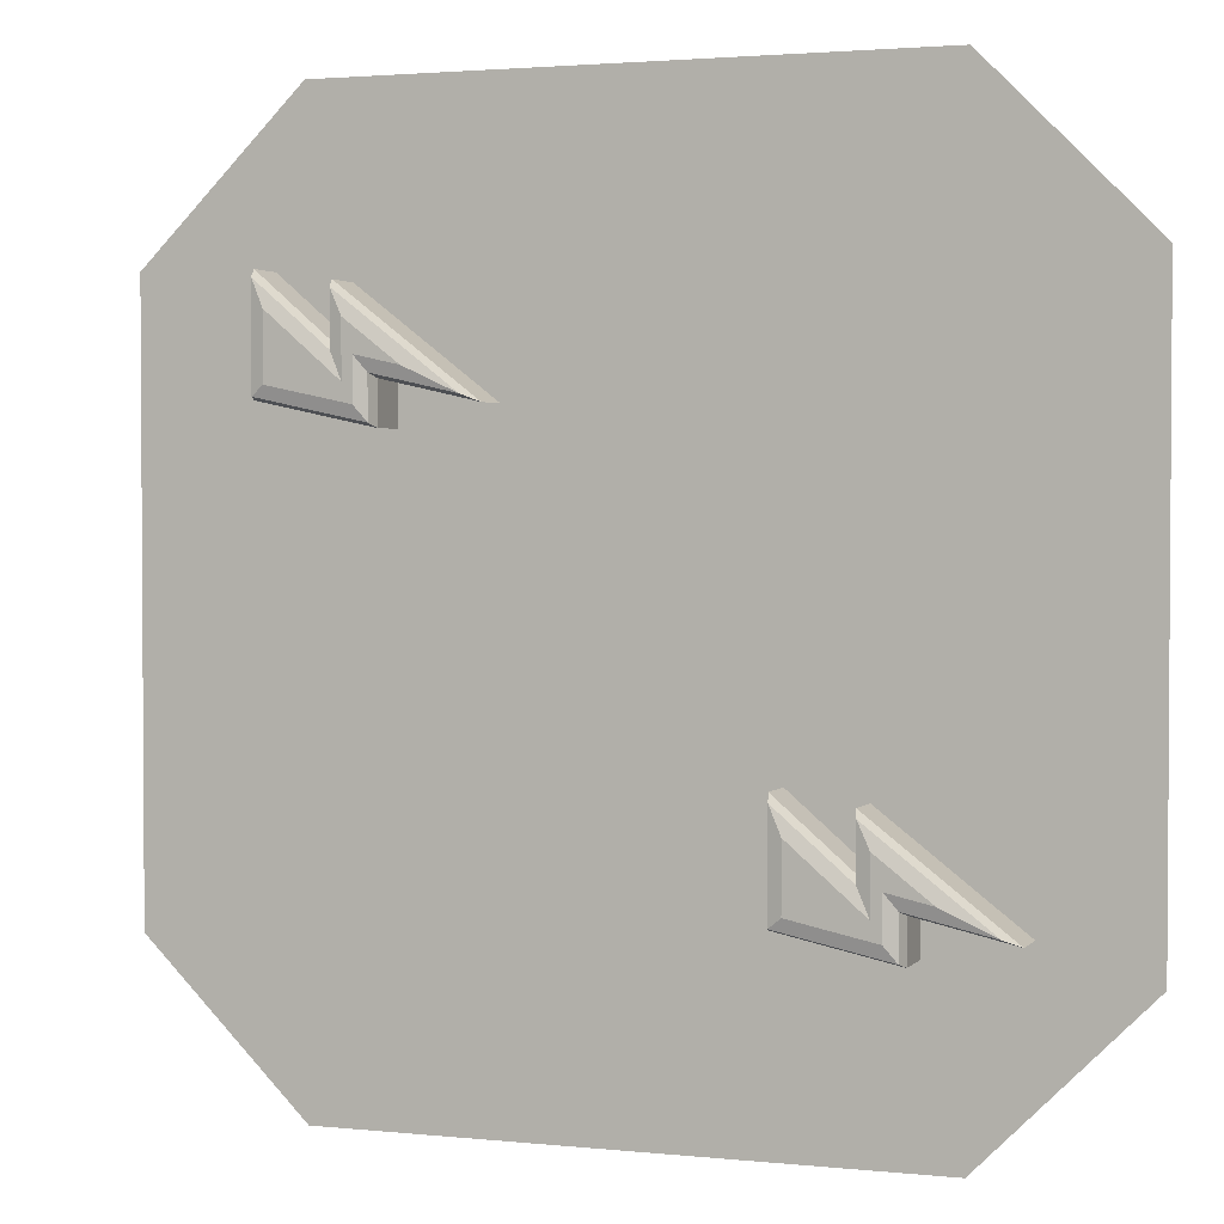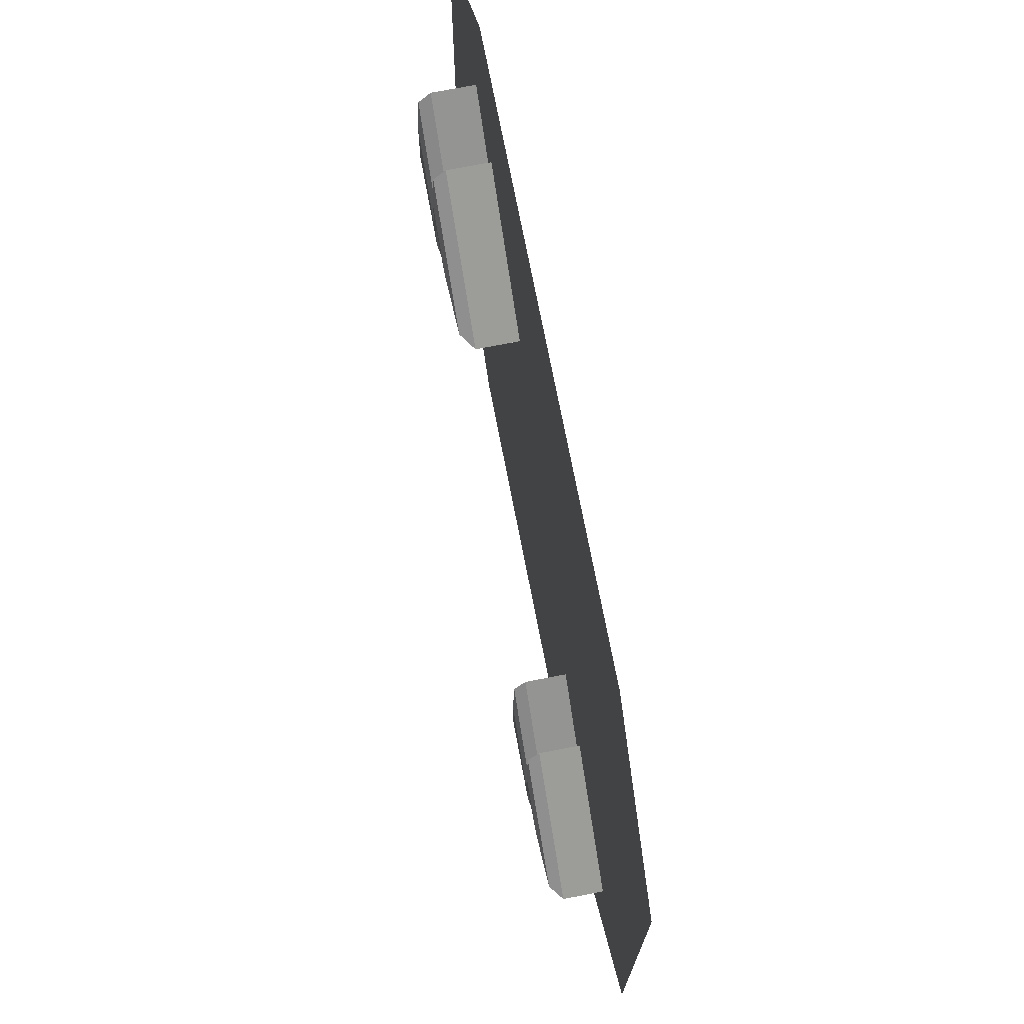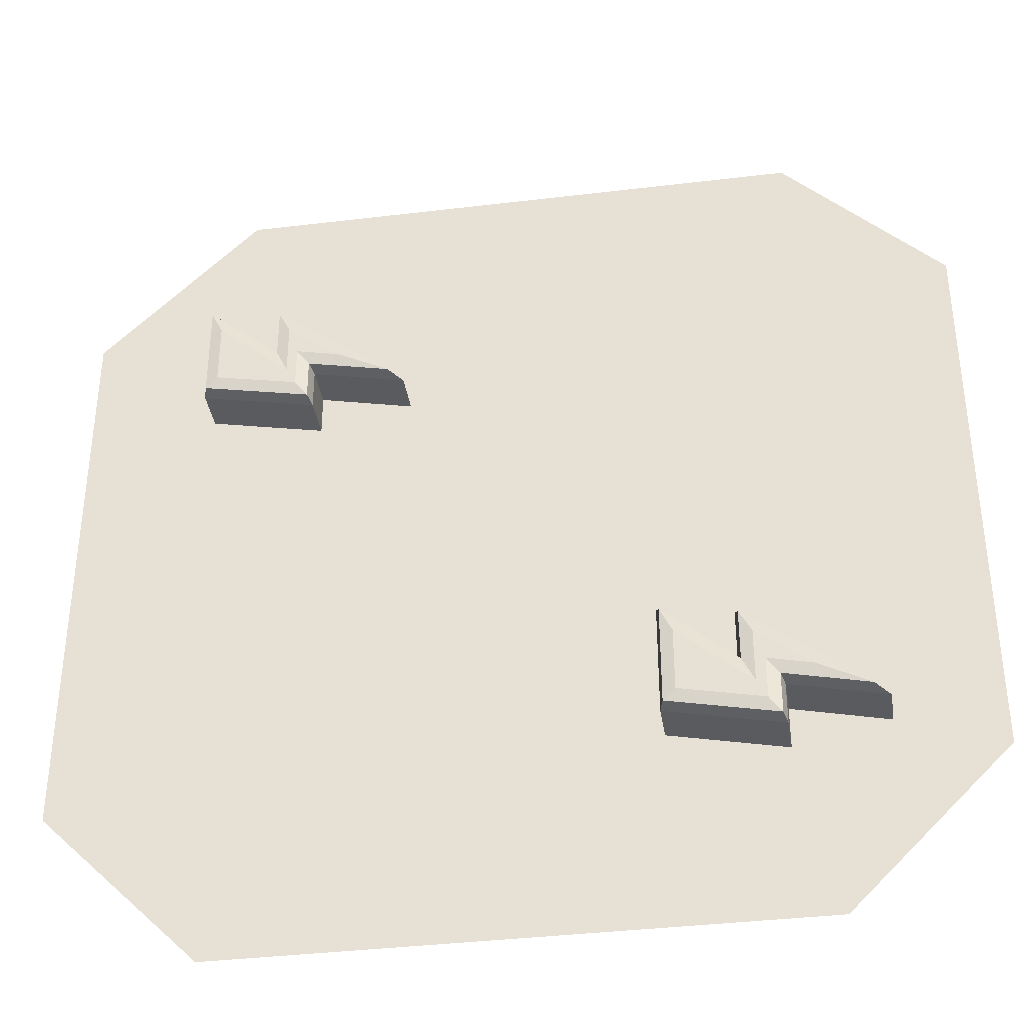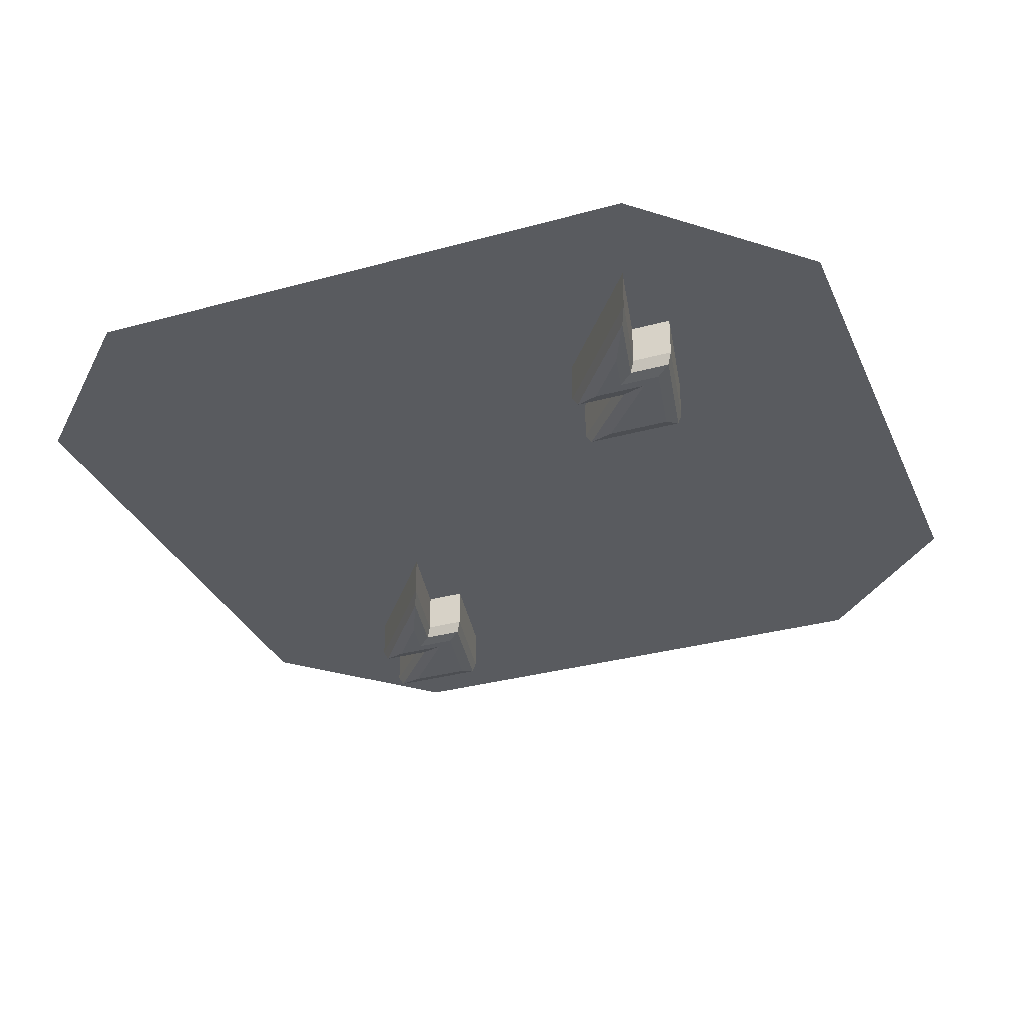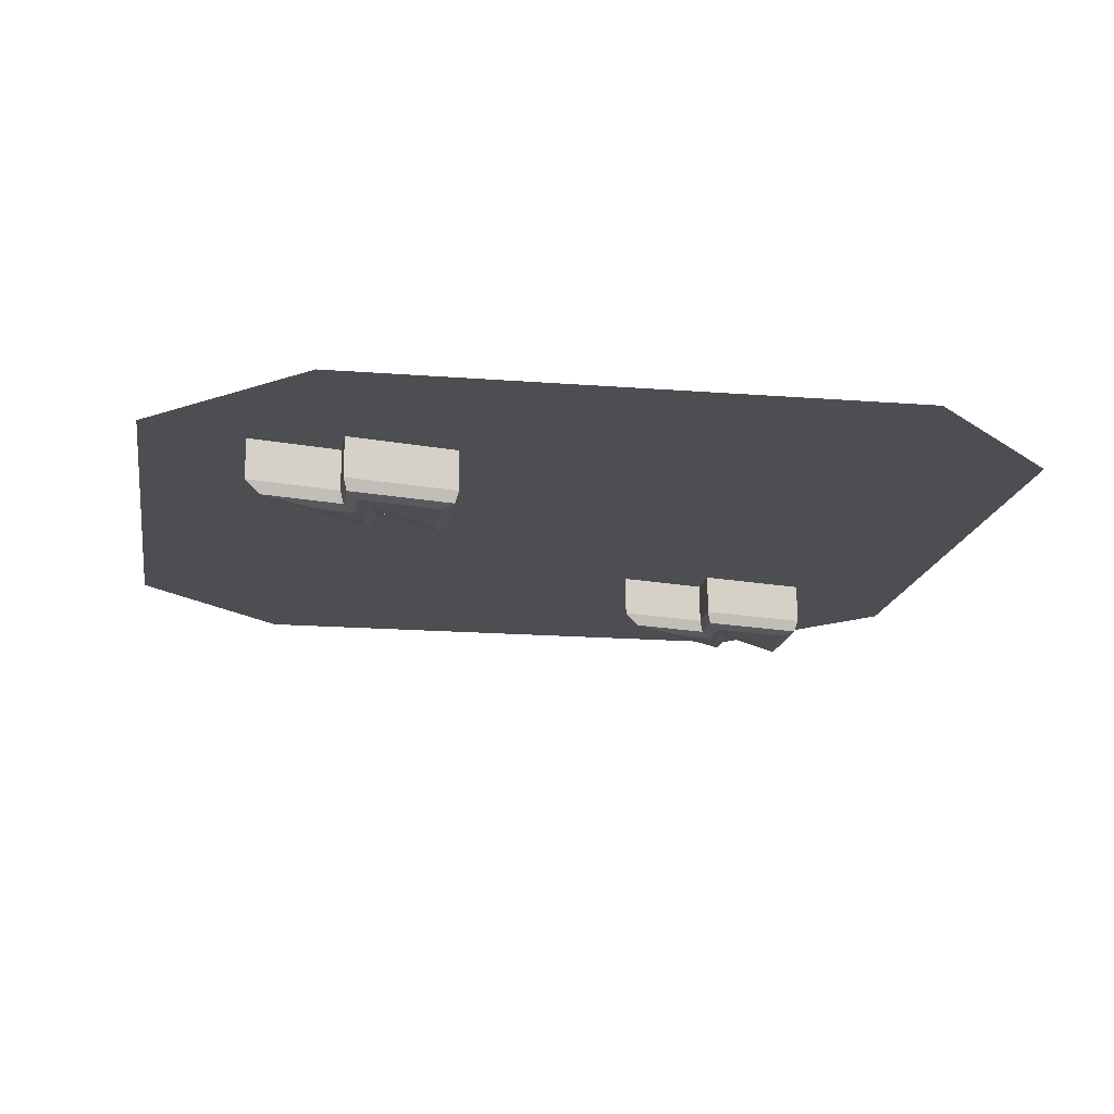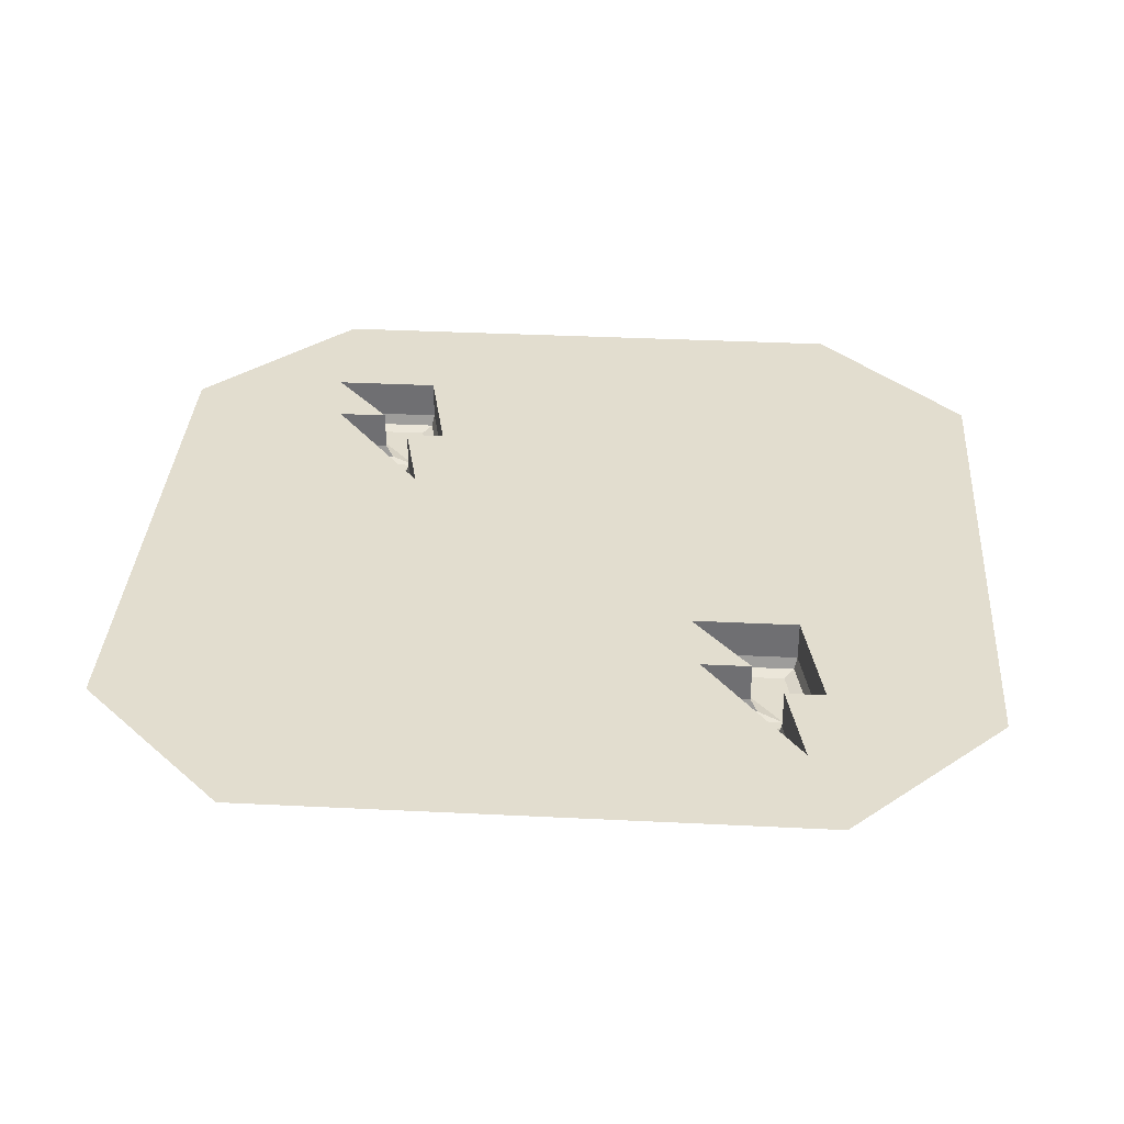
<metadata>
{"format":"obj","ext":"obj","renderer":"f3d","projection":"perspective","resolution":1024,"background":"white","views":[{"elev":2.3,"azim":20.2,"up":"+Z"},{"elev":73.4,"azim":79.0,"up":"+Z"},{"elev":-37.5,"azim":8.8,"up":"+Z"},{"elev":-32.2,"azim":111.2,"up":"+Y"},{"elev":-16.5,"azim":170.8,"up":"+Y"},{"elev":34.8,"azim":93.8,"up":"+Y"}]}
</metadata>
<code>
o Lightning_2.001_Cube.051
v -0.4627 -0.116 0.4922
v -0.4945 -0.08418 0.5569
v -0.4875 -0.109 0.5426
v -0.6095 -0.116 0.5086
v -0.6413 -0.08418 0.5779
v -0.6343 -0.109 0.5626
v -0.6095 -0.116 0.3796
v -0.6413 -0.08418 0.3537
v -0.6343 -0.109 0.3595
v -0.4945 -0.08418 0.452
v -0.4627 -0.116 0.3828
v -0.4875 -0.109 0.4367
v -0.2219 -0.08418 0.3472
v -0.355 -0.116 0.4094
v -0.2513 -0.109 0.3609
v -0.4106 -0.08418 0.3891
v -0.4425 -0.116 0.4288
v -0.4177 -0.109 0.3979
v -0.4106 -0.08418 0.3052
v -0.4425 -0.116 0.3445
v -0.4177 -0.109 0.3139
v 0.4568 -0.116 -0.3714
v 0.4249 -0.08418 -0.3067
v 0.432 -0.109 -0.321
v 0.31 -0.116 -0.355
v 0.2781 -0.08418 -0.2858
v 0.2851 -0.109 -0.3011
v 0.31 -0.116 -0.4841
v 0.2781 -0.08418 -0.5099
v 0.2851 -0.109 -0.5042
v 0.4249 -0.08418 -0.4116
v 0.4568 -0.116 -0.4809
v 0.432 -0.109 -0.4269
v 0.6976 -0.08418 -0.5165
v 0.5645 -0.116 -0.4543
v 0.6682 -0.109 -0.5027
v 0.5088 -0.08418 -0.4745
v 0.477 -0.116 -0.4348
v 0.5018 -0.109 -0.4658
v 0.5088 -0.08418 -0.5584
v 0.477 -0.116 -0.5192
v 0.5018 -0.109 -0.5497
v -0.9074 0 -0.5851
v -0.5851 0 -0.9074
v 0.5851 -0 -0.9074
v 0.9074 -0 -0.5851
v -0.9074 0 0.5851
v -0.5851 0 0.9074
v 0.5851 -0 0.9074
v 0.9074 -0 0.5851
v -0.4106 0 0.3052
v -0.6413 0 0.3537
v -0.6413 0 0.5779
v -0.4945 0 0.452
v -0.4945 0 0.5569
v -0.2219 0 0.3472
v -0.4106 0 0.3891
v 0.5088 -0 -0.5584
v 0.2781 -0 -0.2858
v 0.2781 -0 -0.5099
v 0.4249 -0 -0.4116
v 0.6976 -0 -0.5165
v 0.4249 -0 -0.3067
v 0.5088 -0 -0.4745
f 10 55 2
f 8 53 5
f 19 52 8
f 11 17 20
f 13 57 16
f 16 51 19
f 10 53 54
f 10 6 5
f 12 4 6
f 2 15 3
f 3 14 1
f 10 3 12
f 12 1 11
f 8 6 9
f 9 4 7
f 16 15 13
f 18 14 15
f 16 21 18
f 18 20 17
f 8 21 19
f 9 20 21
f 13 55 56
f 31 63 23
f 29 59 26
f 40 60 29
f 32 38 41
f 34 64 37
f 40 64 58
f 26 61 31
f 31 27 26
f 33 25 27
f 23 36 24
f 24 35 22
f 31 24 33
f 33 22 32
f 29 27 30
f 30 25 28
f 37 36 34
f 39 35 36
f 37 42 39
f 39 41 38
f 29 42 40
f 30 41 42
f 23 62 34
f 62 63 50
f 60 45 44
f 51 44 43
f 10 54 55
f 8 52 53
f 19 51 52
f 7 4 11
f 1 14 17
f 20 7 11
f 11 1 17
f 13 56 57
f 16 57 51
f 10 5 53
f 10 12 6
f 12 11 4
f 2 13 15
f 3 15 14
f 10 2 3
f 12 3 1
f 8 5 6
f 9 6 4
f 16 18 15
f 18 17 14
f 16 19 21
f 18 21 20
f 8 9 21
f 9 7 20
f 13 2 55
f 31 61 63
f 29 60 59
f 40 58 60
f 28 25 32
f 22 35 38
f 41 28 32
f 32 22 38
f 34 62 64
f 40 37 64
f 26 59 61
f 31 33 27
f 33 32 25
f 23 34 36
f 24 36 35
f 31 23 24
f 33 24 22
f 29 26 27
f 30 27 25
f 37 39 36
f 39 38 35
f 37 40 42
f 39 42 41
f 29 30 42
f 30 28 41
f 23 63 62
f 46 45 62
f 45 58 62
f 58 64 62
f 63 61 59
f 63 59 50
f 59 49 50
f 46 62 50
f 48 49 56
f 49 59 56
f 60 58 45
f 53 47 48
f 55 54 53
f 51 57 56
f 55 53 48
f 44 51 59
f 51 56 59
f 44 59 60
f 56 55 48
f 43 47 52
f 47 53 52
f 52 51 43

</code>
